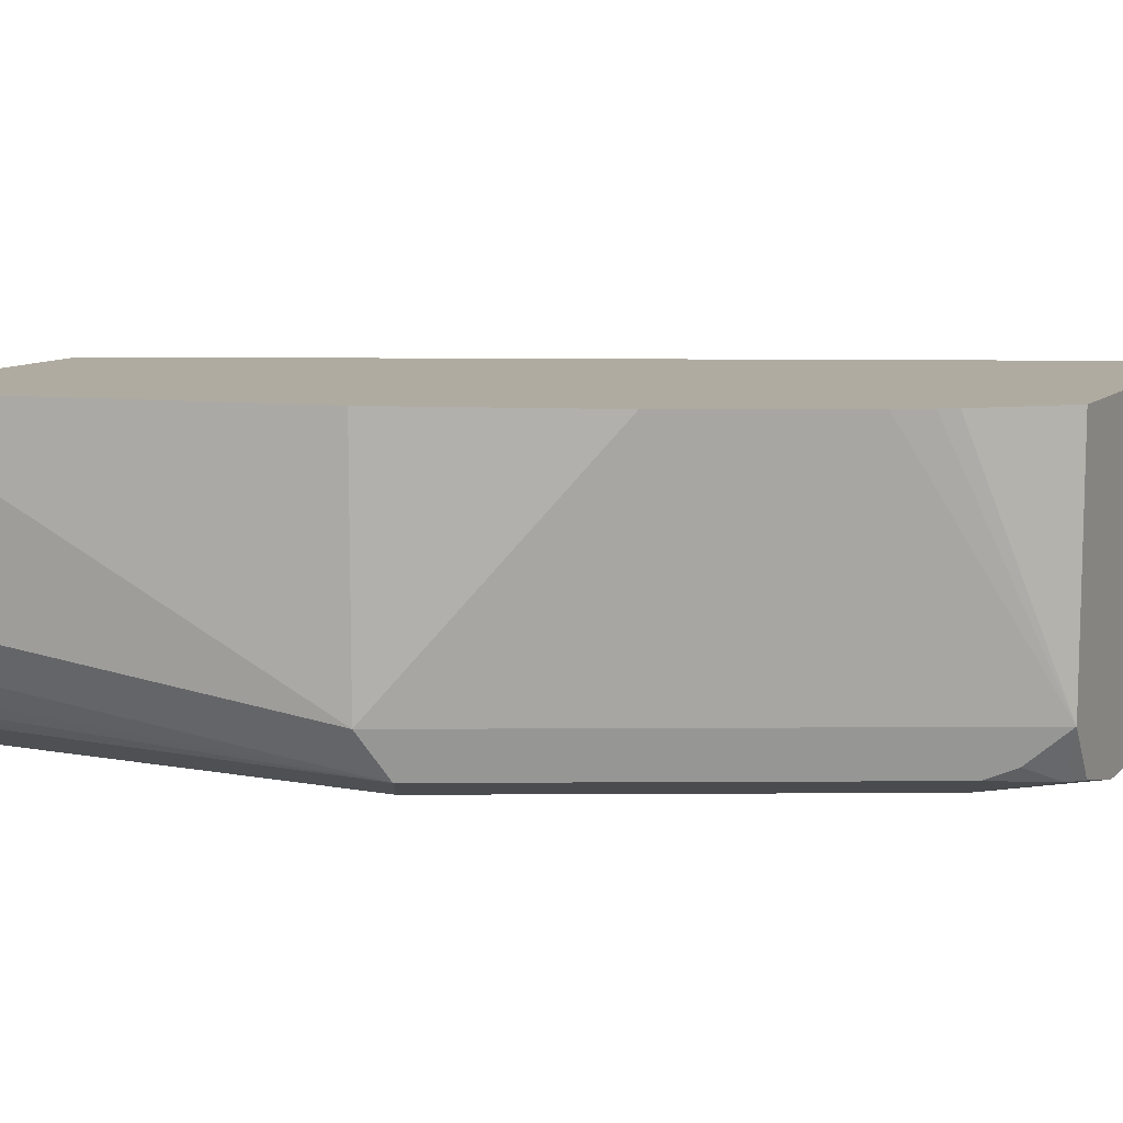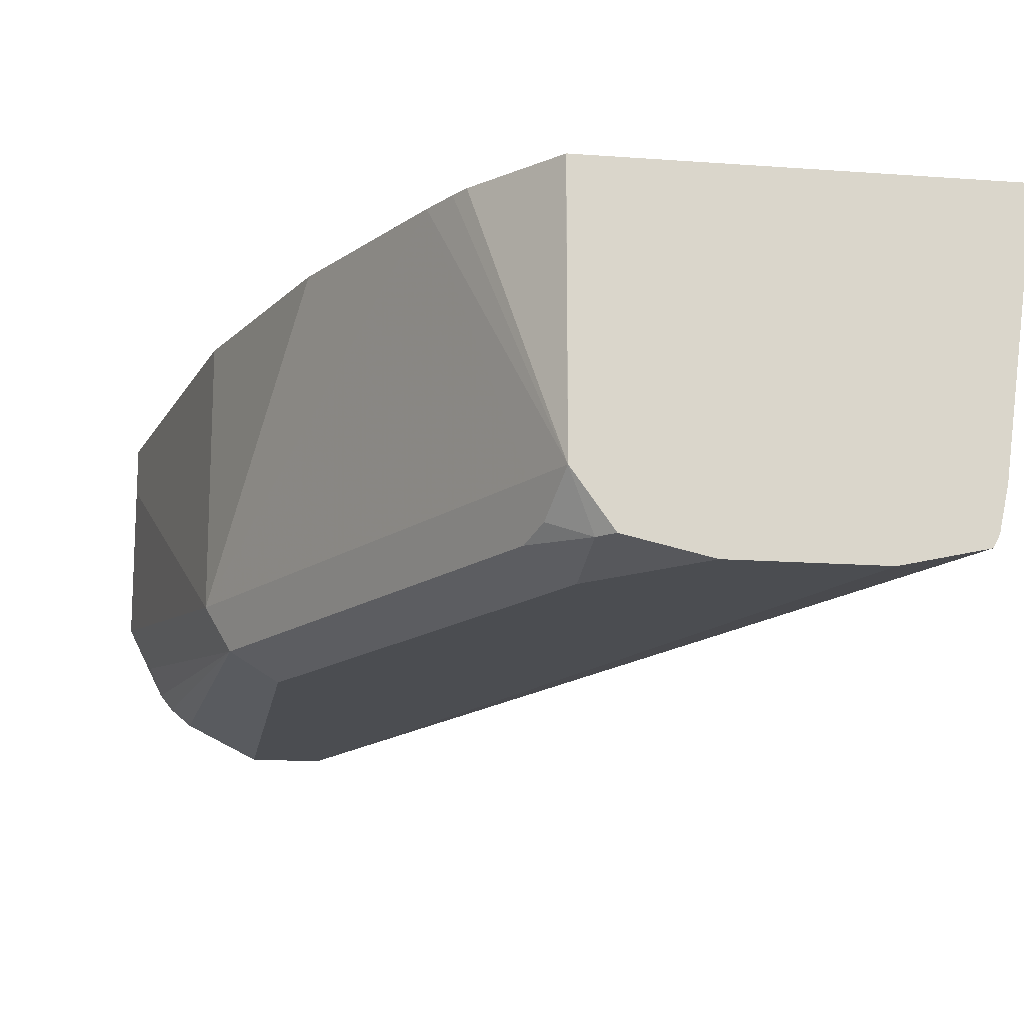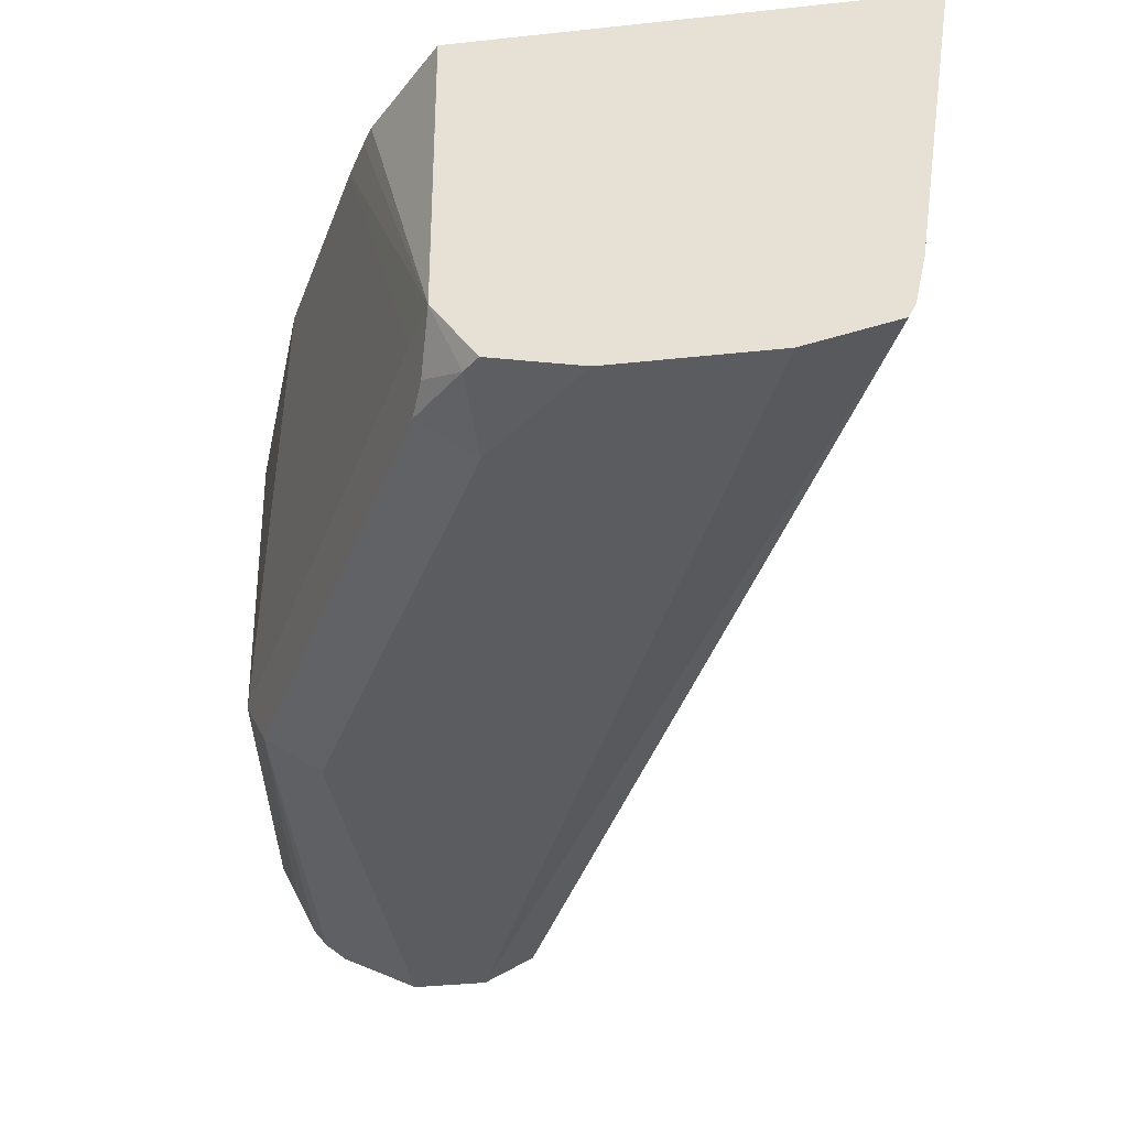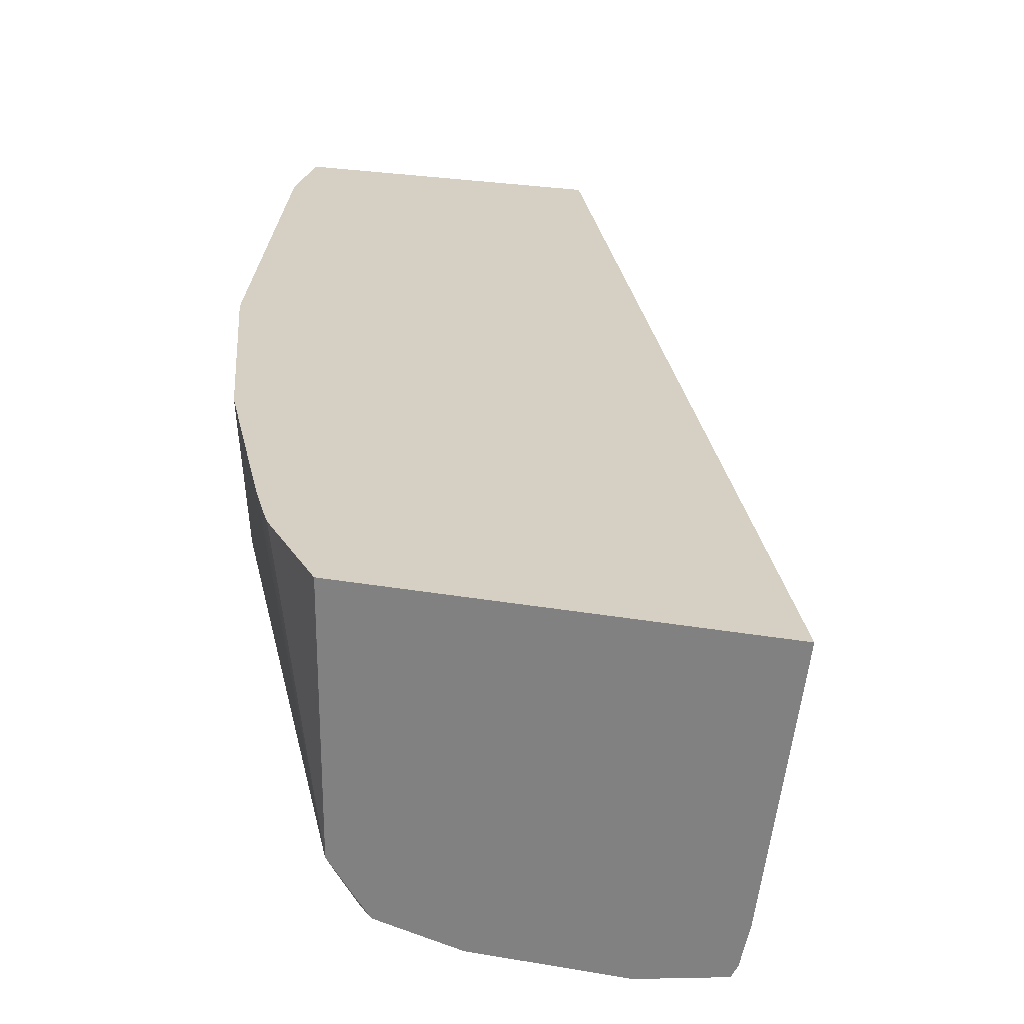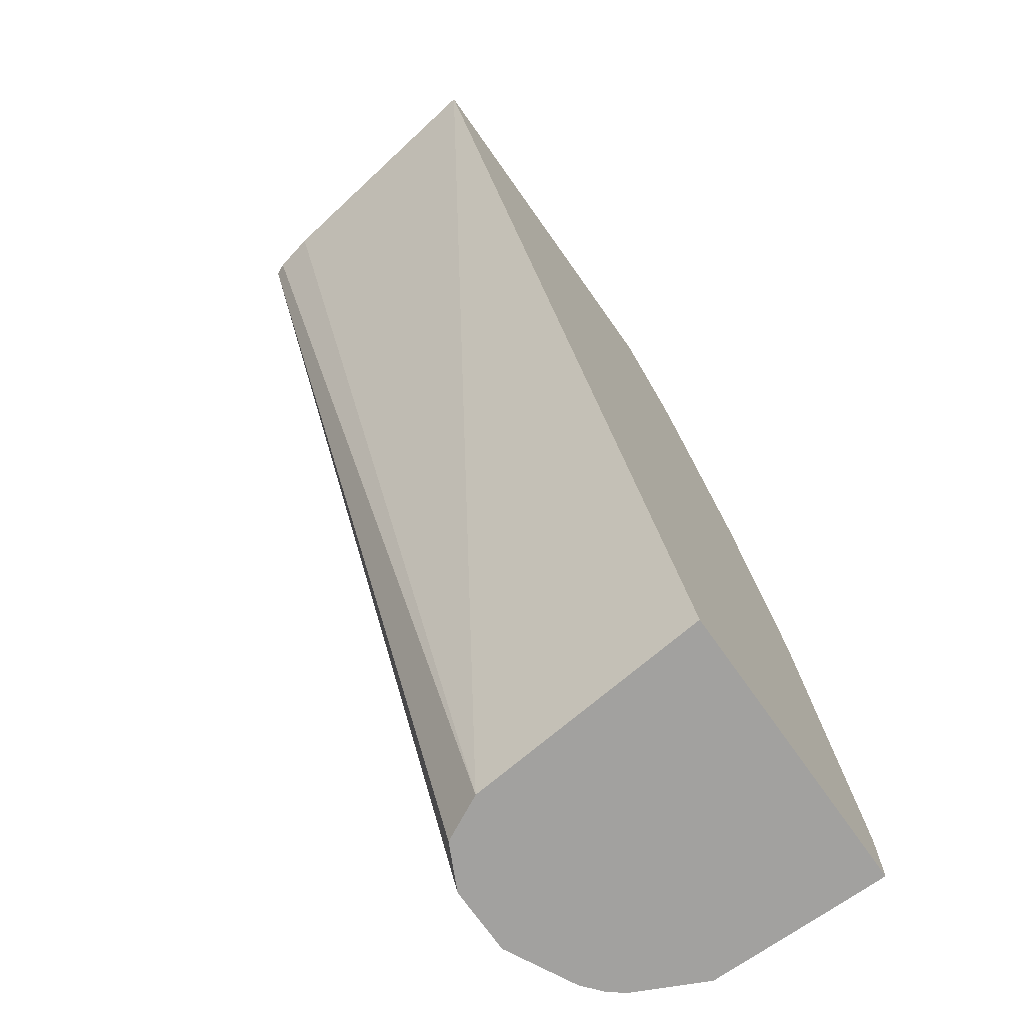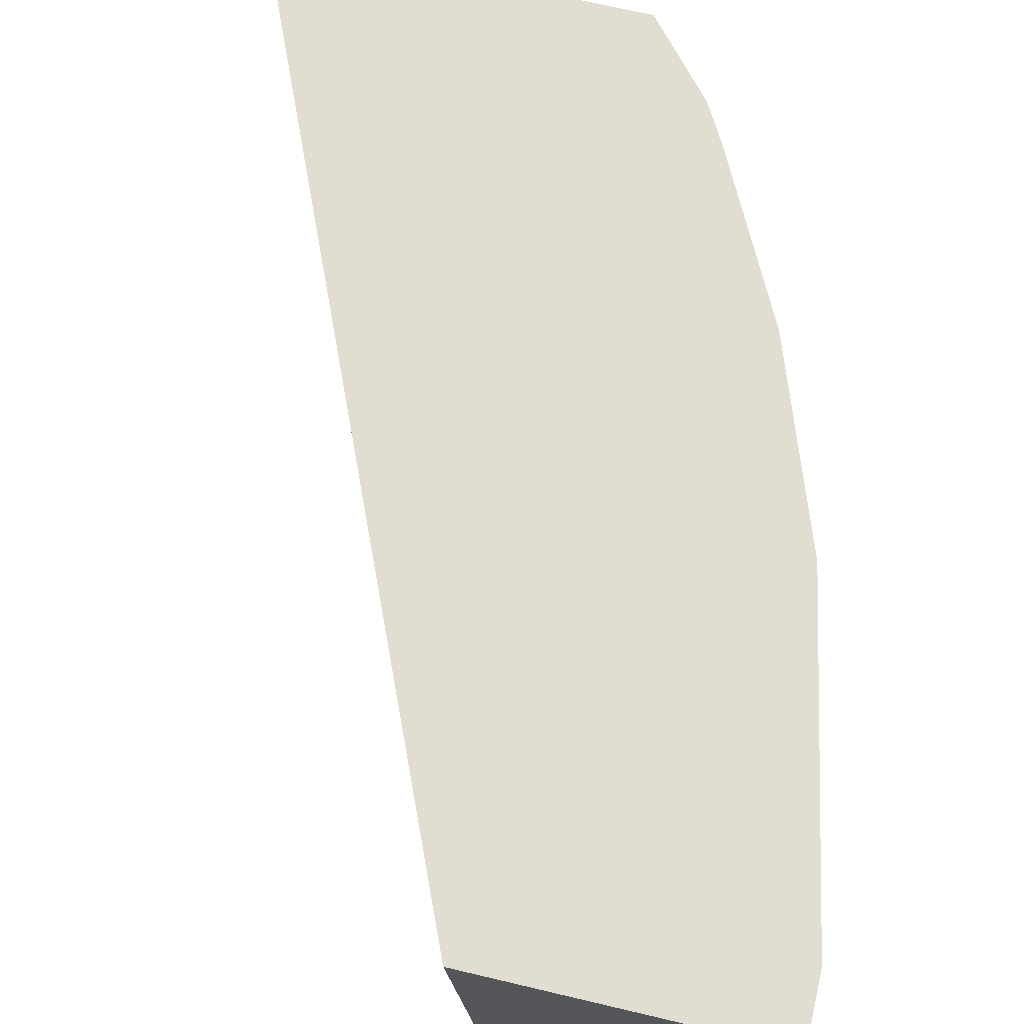
<metadata>
{"format":"obj","ext":"obj","renderer":"f3d","projection":"perspective","resolution":1024,"background":"white","views":[{"elev":9.8,"azim":-64.3,"up":"+Y"},{"elev":-15.7,"azim":-8.8,"up":"+Y"},{"elev":-34.7,"azim":8.3,"up":"+Y"},{"elev":26.3,"azim":15.3,"up":"+Y"},{"elev":-72.2,"azim":125.2,"up":"+Z"},{"elev":68.5,"azim":-166.7,"up":"+Y"}]}
</metadata>
<code>
v -0.1955 -0.683 0.3526
v -0.2864 -0.683 0.3526
v -0.2038 -0.7436 0.3526
v -0.2975 -0.7437 0.1319
v -0.2919 -0.683 0.1319
v -0.2864 -0.683 0.3525
v -0.2864 -0.7437 0.3526
v -0.2059 -0.7533 0.3526
v -0.303 -0.7547 0.1319
v -0.2072 -0.756 0.3526
v -0.3636 -0.683 0.1319
v -0.2864 -0.7437 0.3525
v -0.3025 -0.683 0.3335
v -0.2775 -0.756 0.3526
v -0.3032 -0.7548 0.1319
v -0.2135 -0.7574 0.3526
v -0.314 -0.7602 0.1319
v -0.3636 -0.683 0.1487
v -0.3636 -0.6941 0.1319
v -0.3048 -0.683 0.3296
v -0.3089 -0.683 0.322
v -0.2919 -0.7437 0.3415
v -0.2892 -0.7519 0.3429
v -0.2809 -0.756 0.3491
v -0.2809 -0.7602 0.3305
v -0.2589 -0.7602 0.3526
v -0.2258 -0.7602 0.3526
v -0.3305 -0.7602 0.1319
v -0.347 -0.683 0.2314
v -0.3636 -0.6941 0.1487
v -0.3635 -0.7105 0.1319
v -0.3636 -0.7271 0.1322
v -0.3291 -0.683 0.2816
v -0.347 -0.7437 0.2314
v -0.2919 -0.7547 0.336
v -0.3415 -0.7547 0.2369
v -0.3305 -0.7602 0.2314
v -0.3309 -0.76 0.1319
v -0.3634 -0.7269 0.1319
v -0.3632 -0.7275 0.1319
v -0.3551 -0.744 0.1319
v -0.3581 -0.7381 0.1377
v -0.3522 -0.7477 0.1319
v -0.3474 -0.7517 0.1319
f 19 31 32
f 17 27 26
f 18 34 29
f 18 30 34
f 37 44 38
f 17 25 37
f 17 26 25
f 16 27 17
f 12 13 20
f 14 24 25
f 12 24 14
f 12 23 24
f 12 22 23
f 12 21 22
f 12 20 21
f 11 30 18
f 21 33 34
f 14 25 26
f 21 34 22
f 36 43 44
f 22 34 36
f 11 32 30
f 36 44 37
f 36 41 43
f 36 42 41
f 32 36 34
f 32 42 36
f 32 41 42
f 32 40 41
f 22 35 23
f 32 39 40
f 30 32 34
f 29 34 33
f 28 37 38
f 25 36 37
f 25 35 36
f 24 35 25
f 23 35 24
f 22 36 35
f 31 39 32
f 11 19 32
f 17 37 28
f 10 16 17
f 1 13 6
f 1 20 13
f 1 21 20
f 1 33 21
f 1 29 33
f 1 18 29
f 1 11 18
f 1 5 11
f 1 6 2
f 1 3 4
f 1 10 8
f 1 16 10
f 1 27 16
f 1 26 27
f 1 14 26
f 1 7 14
f 1 2 7
f 10 17 15
f 1 8 3
f 2 6 12
f 1 4 5
f 3 8 4
f 2 12 7
f 9 10 15
f 7 12 14
f 6 13 12
f 4 10 9
f 4 8 10
f 4 19 11
f 4 31 19
f 4 39 31
f 4 11 5
f 4 15 17
f 4 41 40
f 4 43 41
f 4 44 43
f 4 38 44
f 4 28 38
f 4 17 28
f 4 40 39
f 4 9 15

</code>
